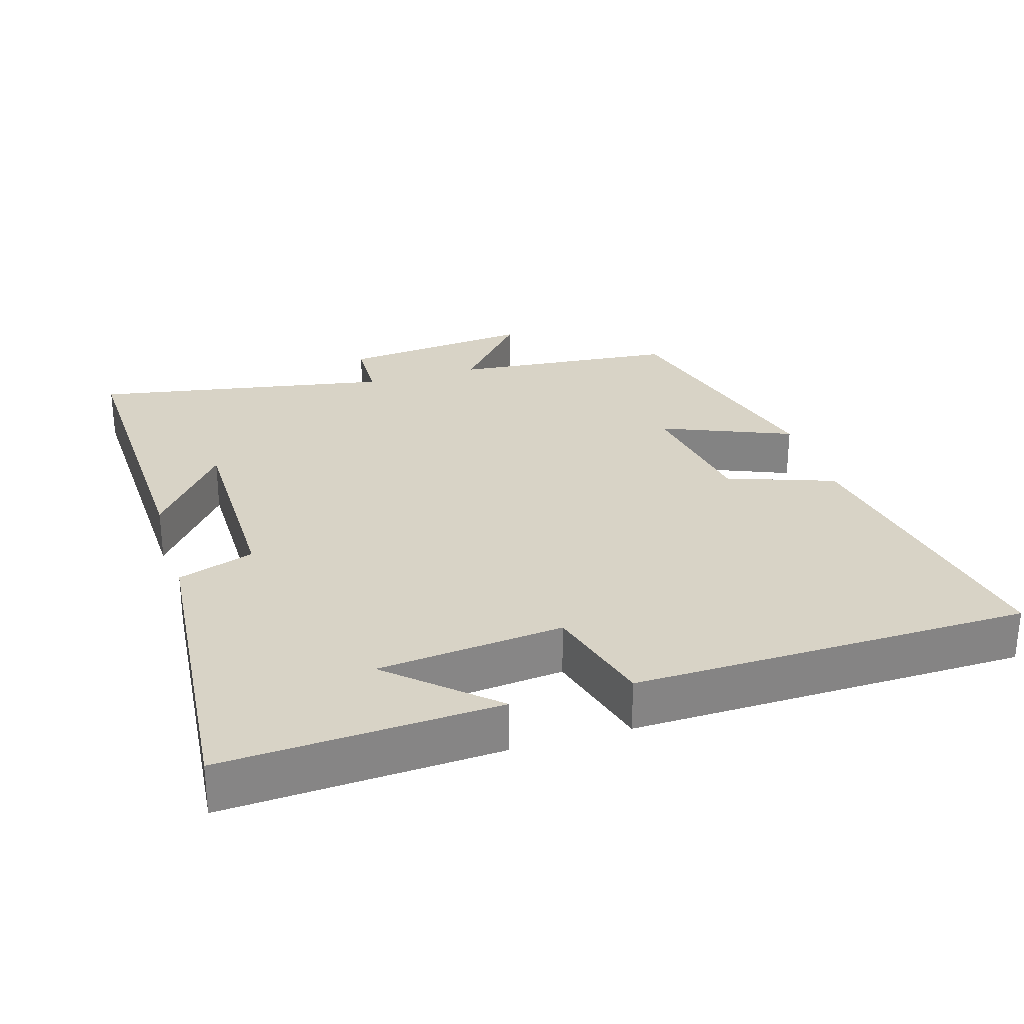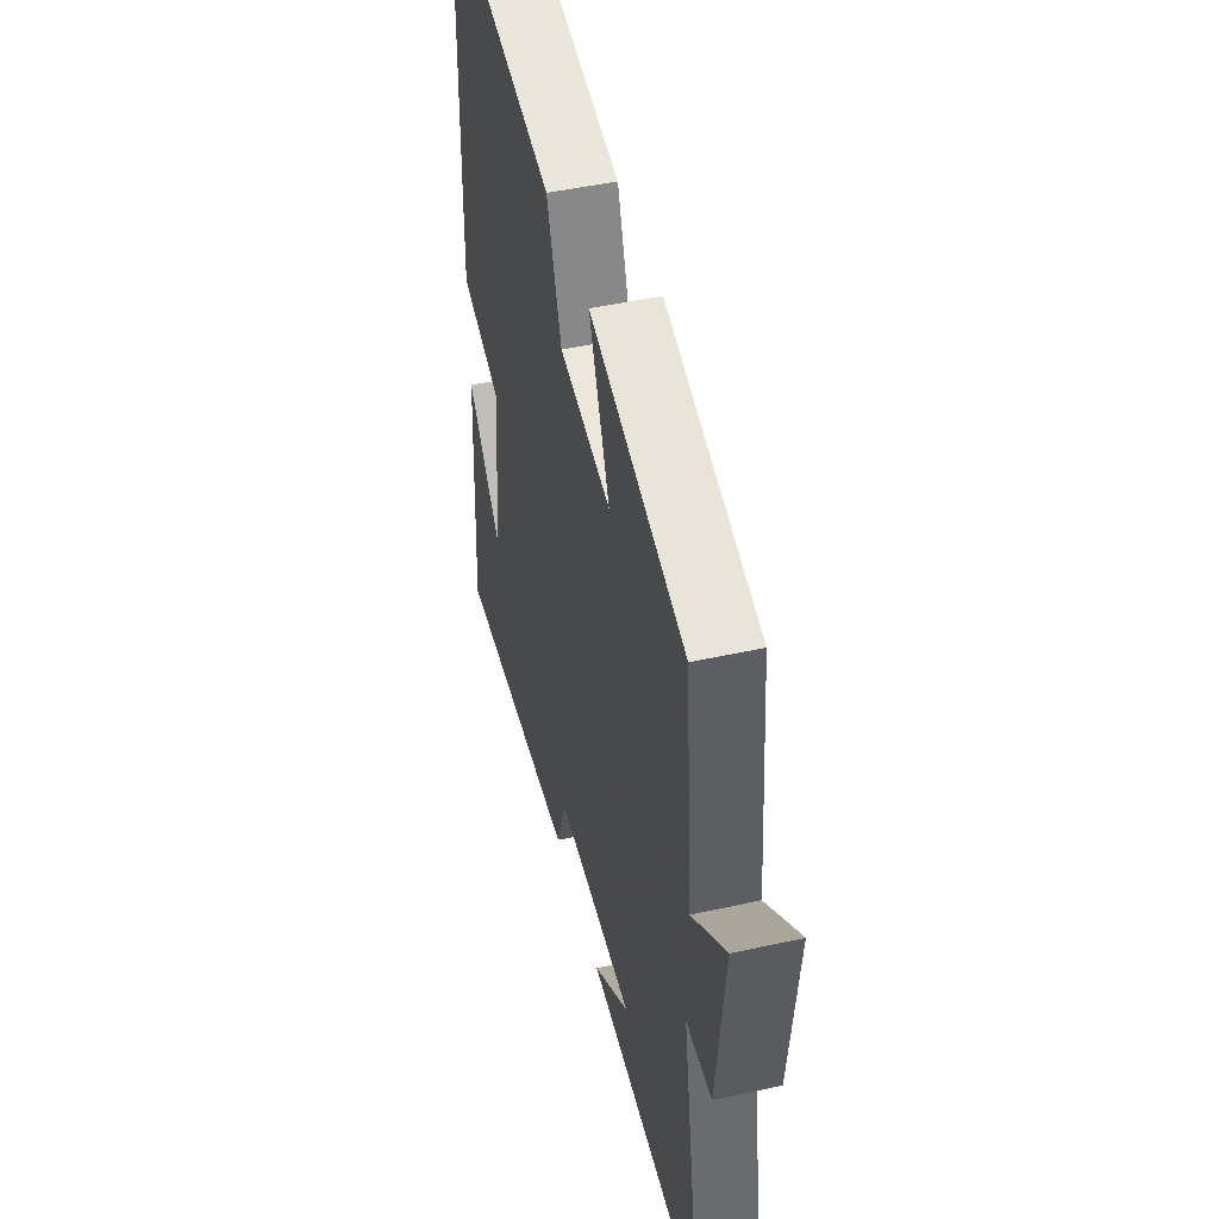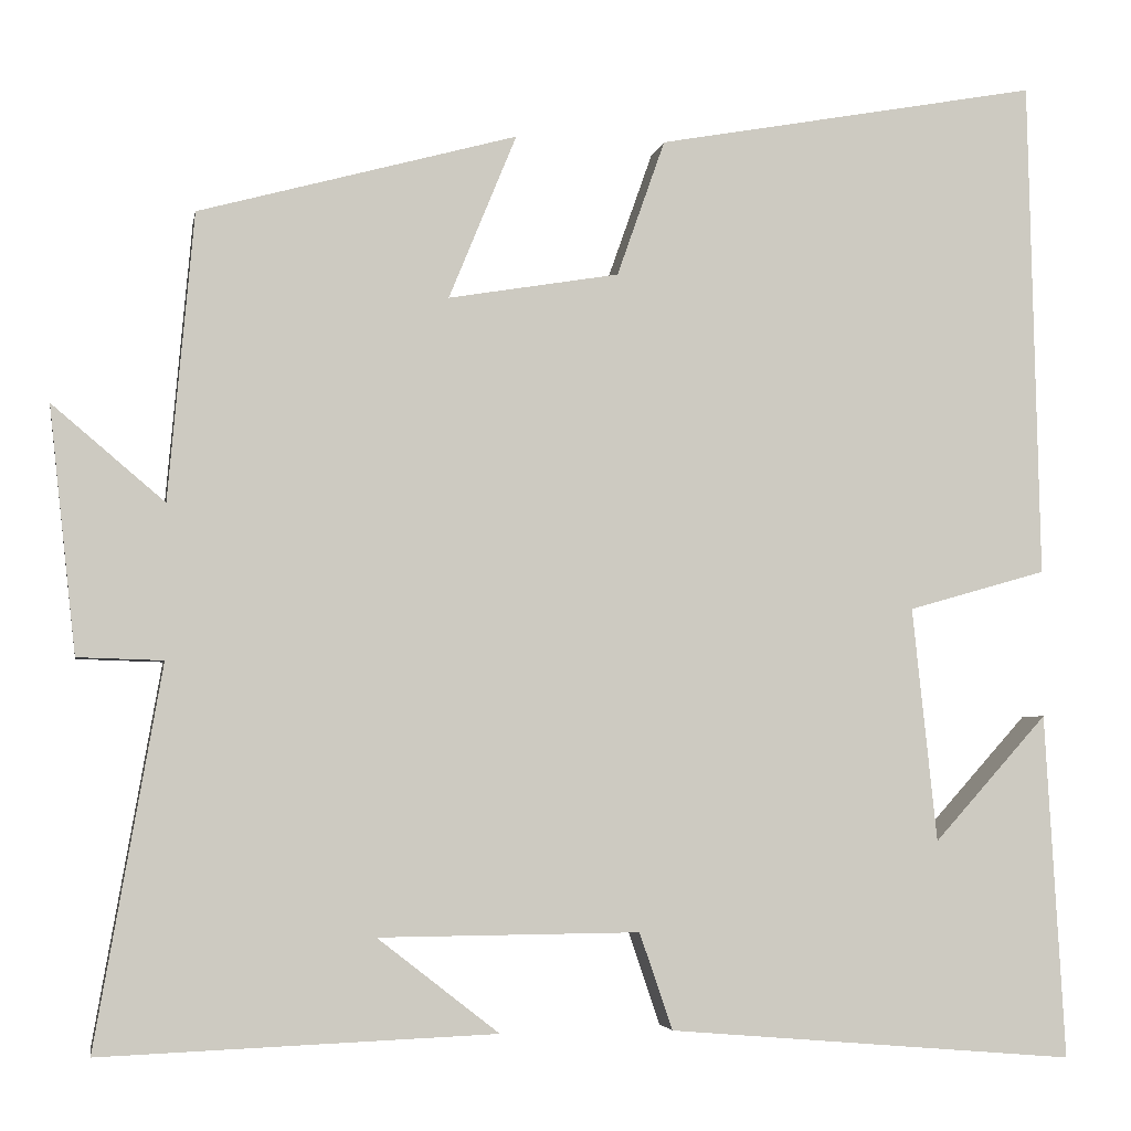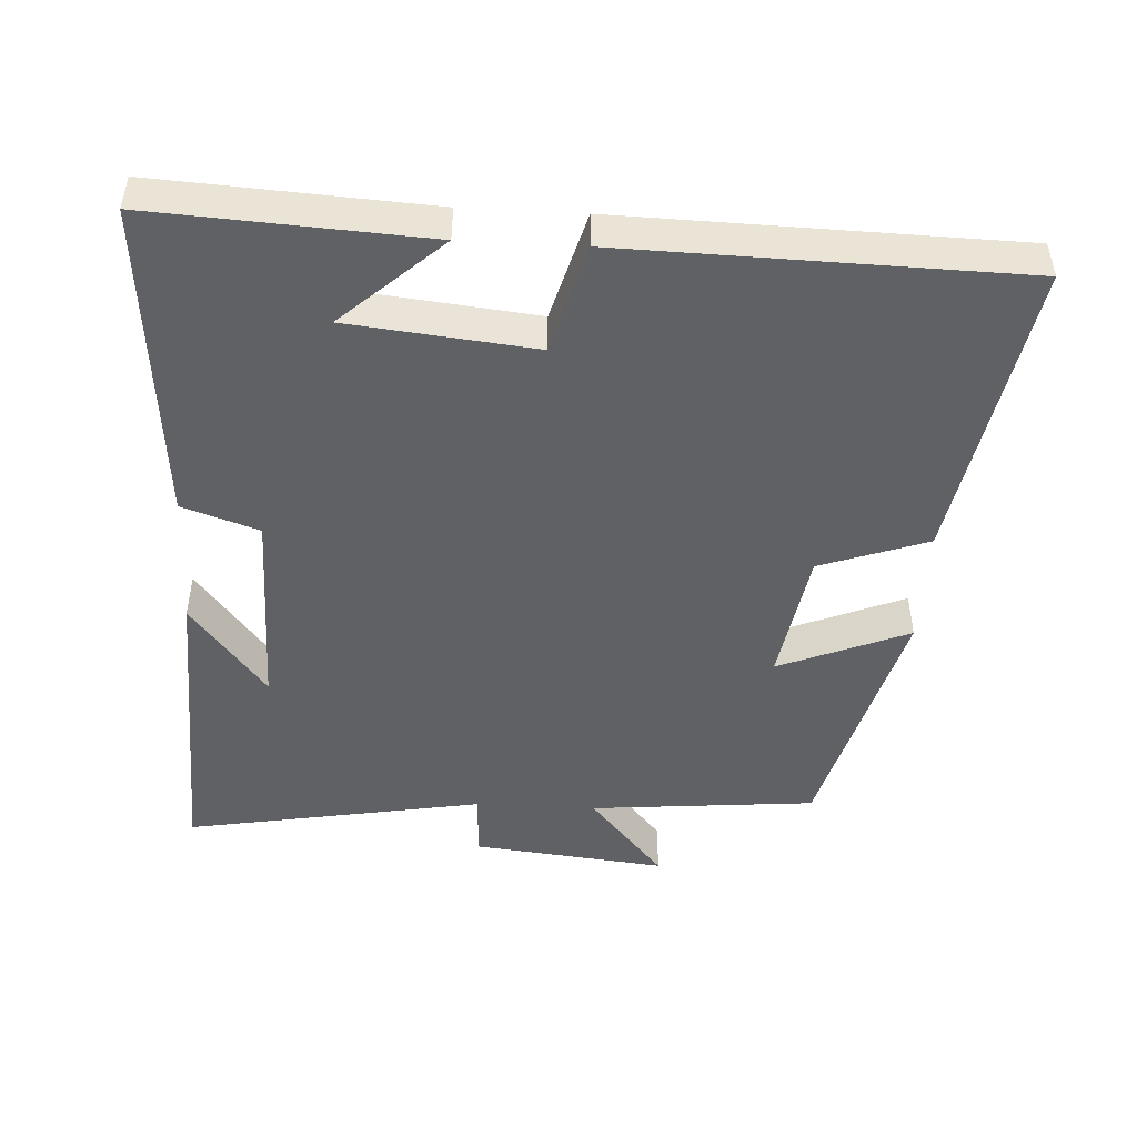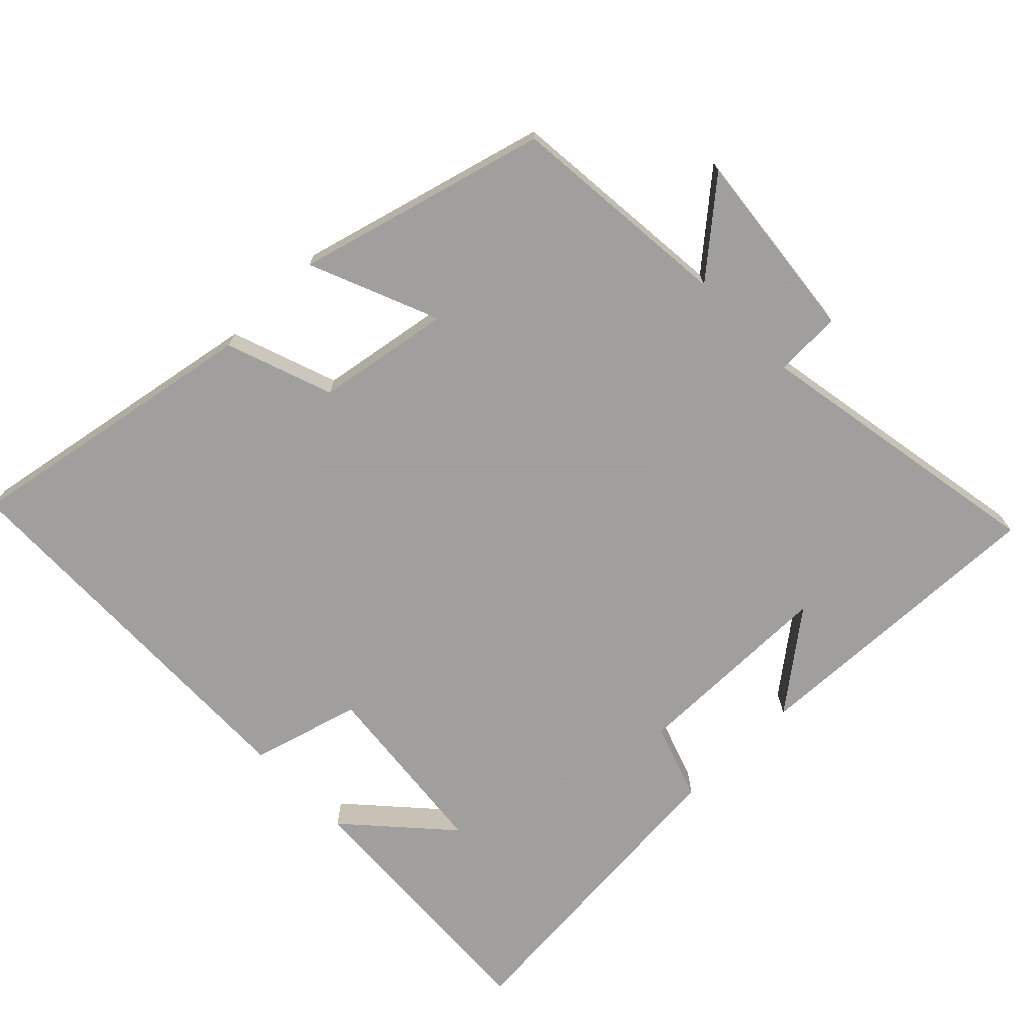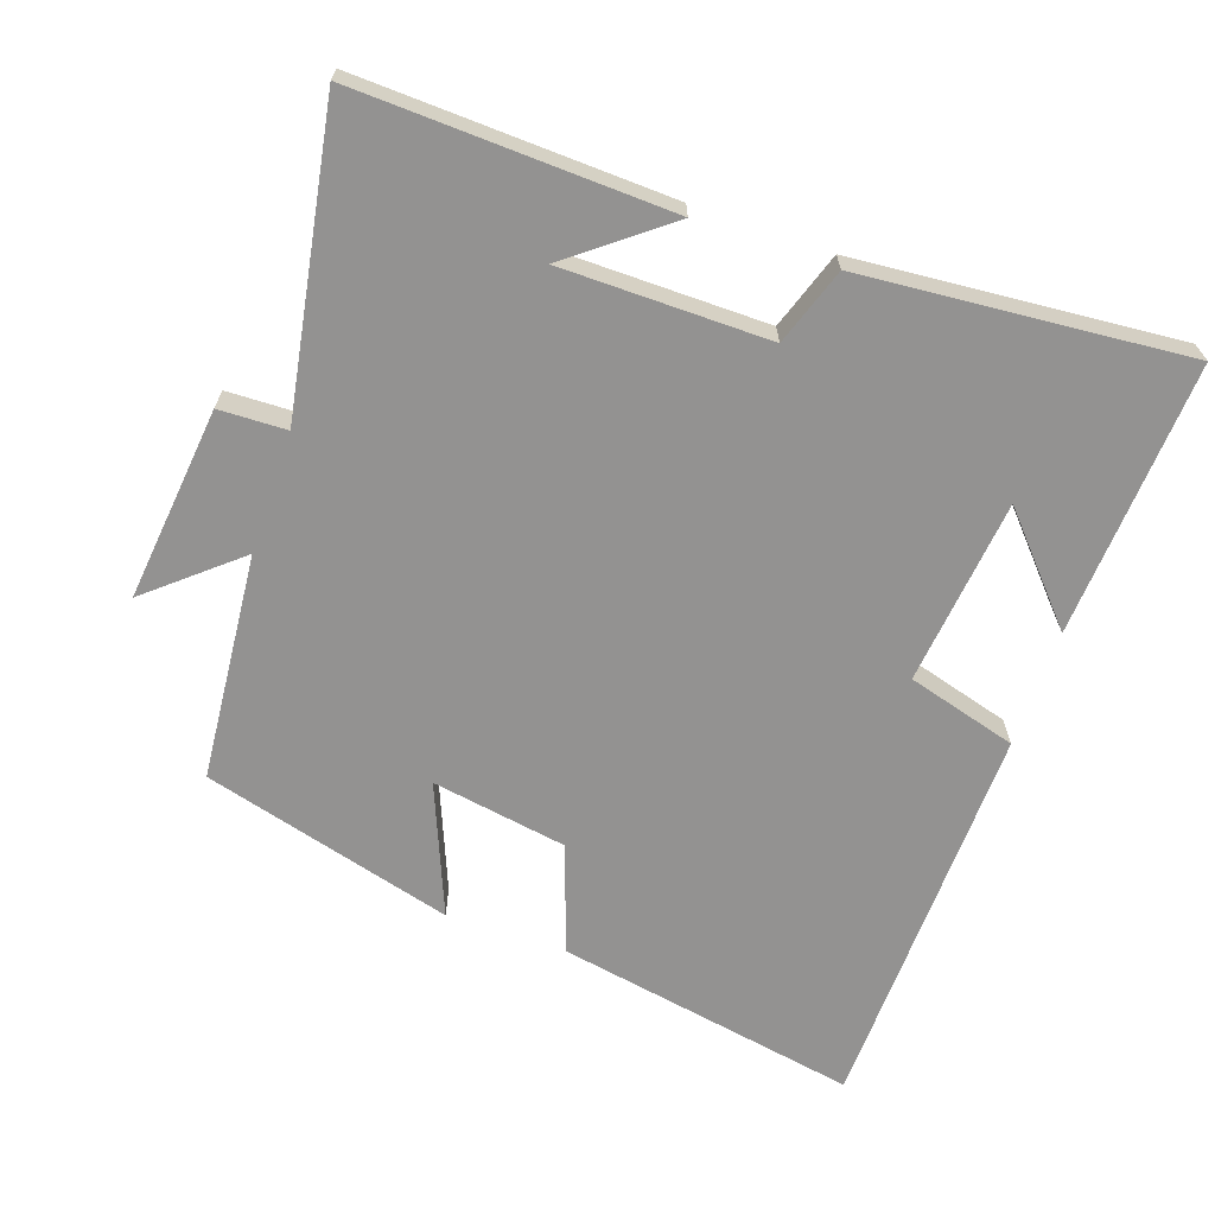
<metadata>
{"format":"obj","ext":"obj","renderer":"f3d","projection":"perspective","resolution":1024,"background":"white","views":[{"elev":28.2,"azim":-106.7,"up":"+Y"},{"elev":47.3,"azim":76.0,"up":"+Z"},{"elev":-3.6,"azim":169.9,"up":"+Z"},{"elev":-47.6,"azim":-93.1,"up":"+Y"},{"elev":-71.5,"azim":44.4,"up":"+Y"},{"elev":-66.4,"azim":160.9,"up":"+Y"}]}
</metadata>
<code>
v -0.523 0.07 -0.539
v -0.5 0.07 -0.15
v -0.372 0.07 -0.292
v -0.344 0.07 -0.028
v -0.5 0.07 0.016
v -0.487 0.07 0.578
v -0.056 0.07 0.5
v -0.002 0.07 0.347
v 0.19 0.07 0.315
v 0.114 0.07 0.5
v 0.471 0.07 0.403
v 0.5 0.07 0.081
v 0.626 0.07 0.188
v 0.596 0.07 -0.088
v 0.5 0.07 -0.091
v 0.575 0.07 -0.517
v 0.131 0.07 -0.5
v 0.268 0.07 -0.393
v -0.026 0.07 -0.391
v -0.063 0.07 -0.5
v -0.523 0 -0.539
v -0.5 0 -0.15
v -0.372 0 -0.292
v -0.344 0 -0.028
v -0.5 0 0.016
v -0.487 0 0.578
v -0.056 0 0.5
v -0.002 0 0.347
v 0.19 0 0.315
v 0.114 0 0.5
v 0.471 0 0.403
v 0.5 0 0.081
v 0.626 0 0.188
v 0.596 0 -0.088
v 0.5 0 -0.091
v 0.575 0 -0.517
v 0.131 0 -0.5
v 0.268 0 -0.393
v -0.026 0 -0.391
v -0.063 0 -0.5
f 19 20 1
f 16 17 18
f 15 16 18
f 15 18 19
f 12 13 14 15
f 9 10 11 12
f 8 9 12 15
f 5 6 7 8
f 4 5 8 15
f 3 4 15 19
f 1 2 3
f 1 3 19
f 21 40 39
f 38 37 36
f 38 36 35
f 39 38 35
f 35 34 33 32
f 32 31 30 29
f 35 32 29 28
f 28 27 26 25
f 35 28 25 24
f 39 35 24 23
f 23 22 21
f 39 23 21
f 1 21 22 2
f 2 22 23 3
f 3 23 24 4
f 4 24 25 5
f 5 25 26 6
f 6 26 27 7
f 7 27 28 8
f 8 28 29 9
f 9 29 30 10
f 10 30 31 11
f 11 31 32 12
f 12 32 33 13
f 13 33 34 14
f 14 34 35 15
f 15 35 36 16
f 16 36 37 17
f 17 37 38 18
f 18 38 39 19
f 19 39 40 20
f 20 40 21 1

</code>
